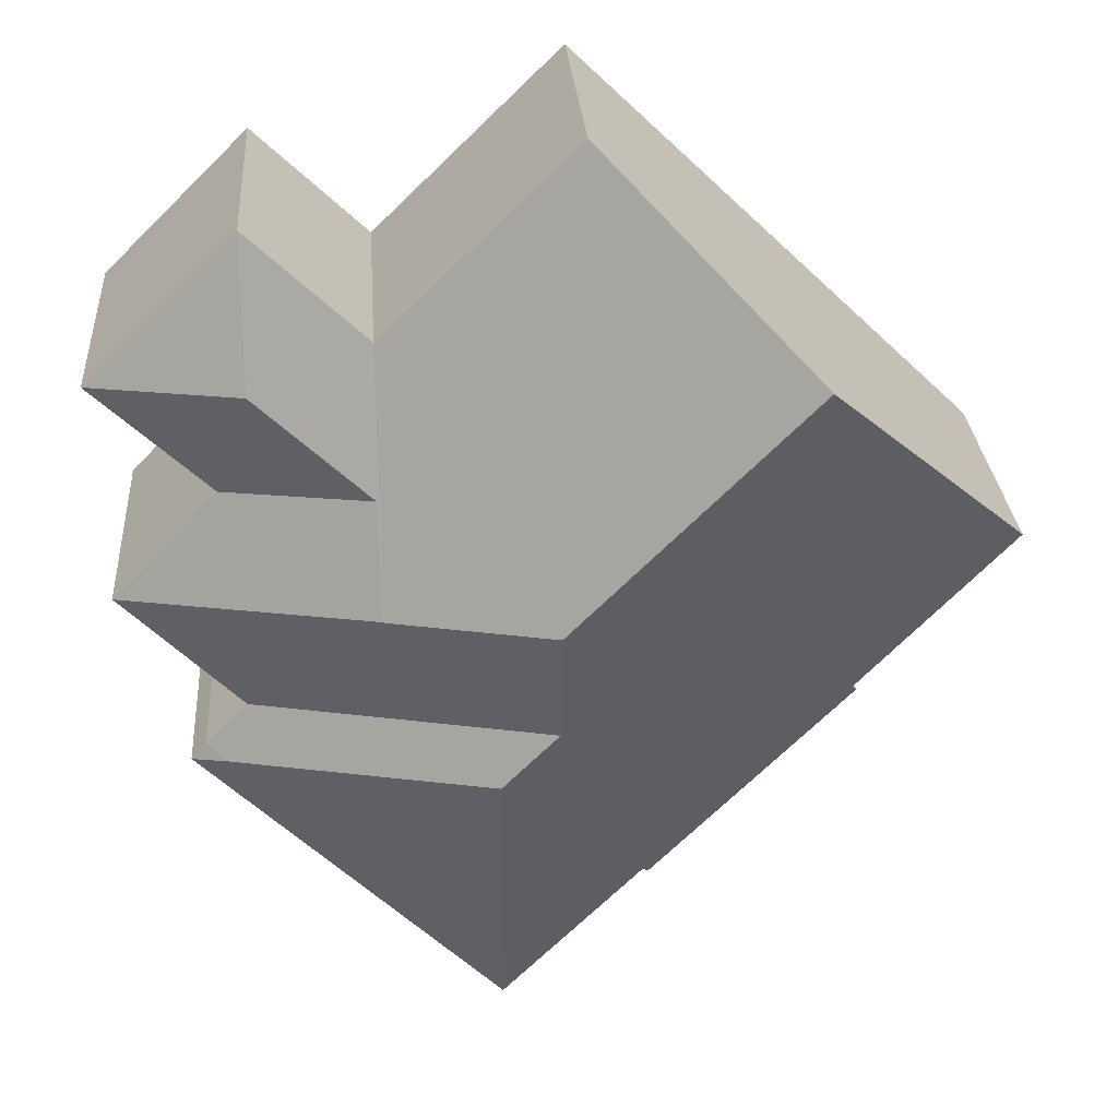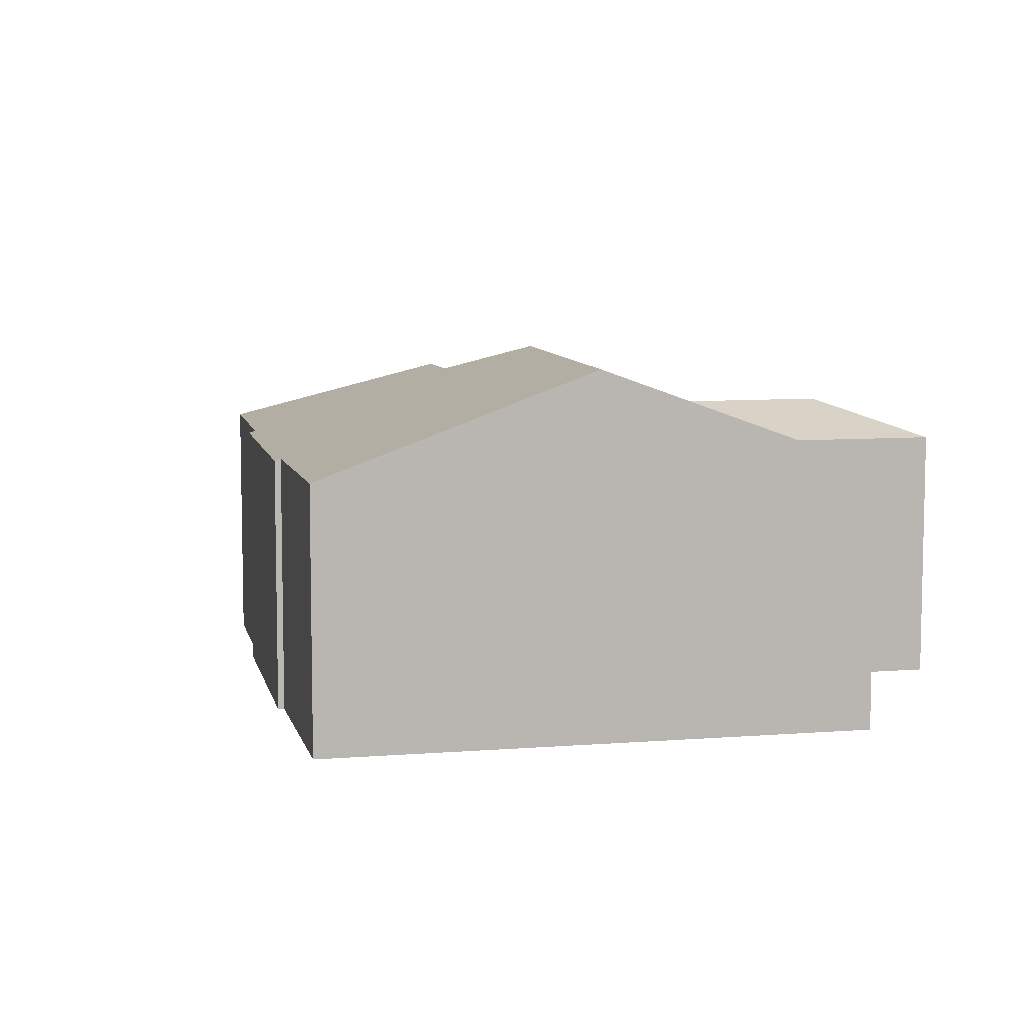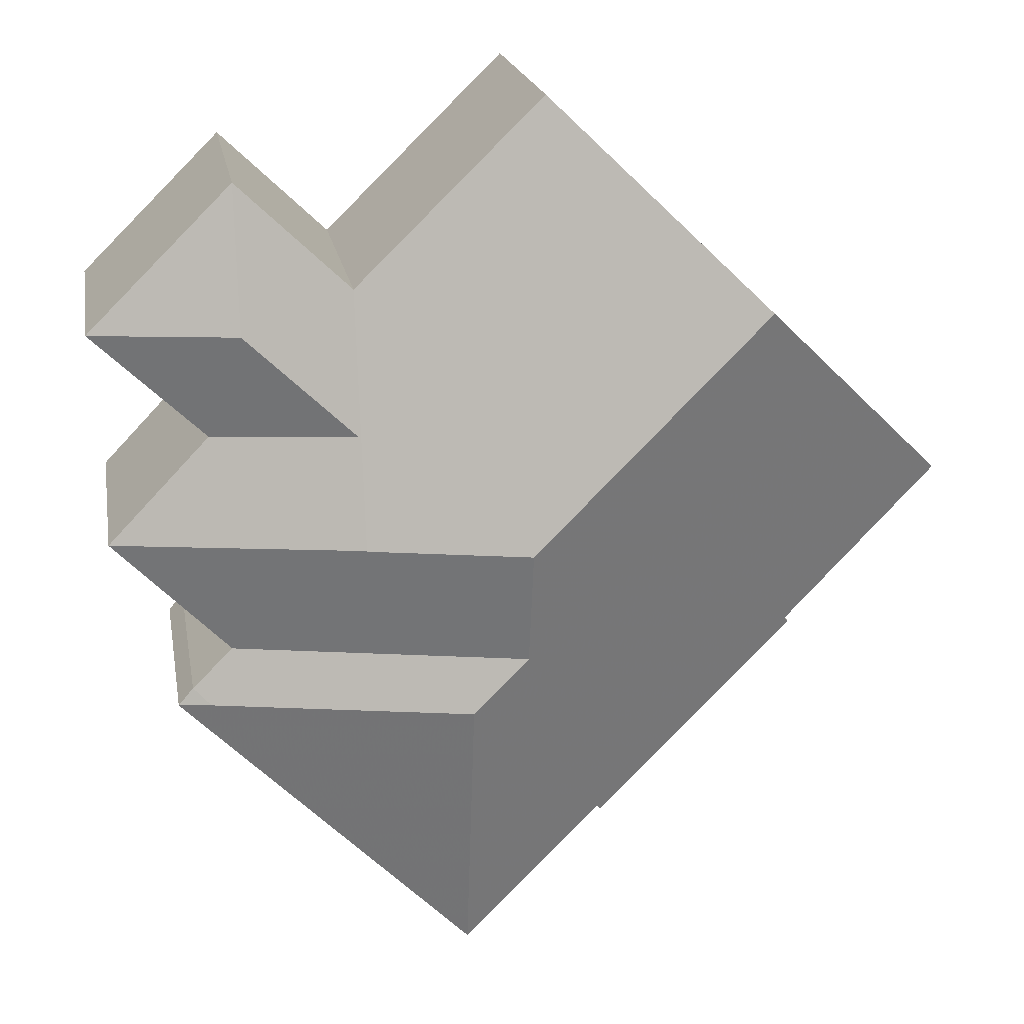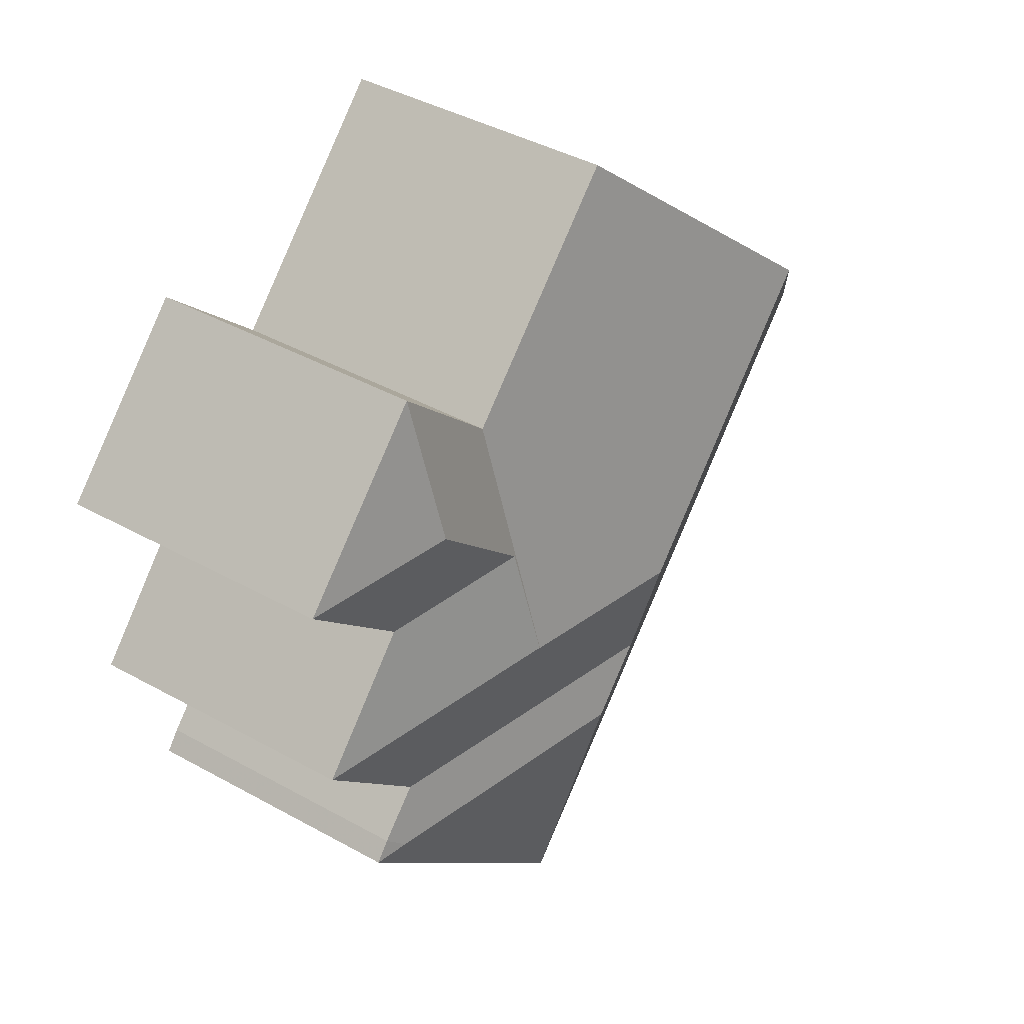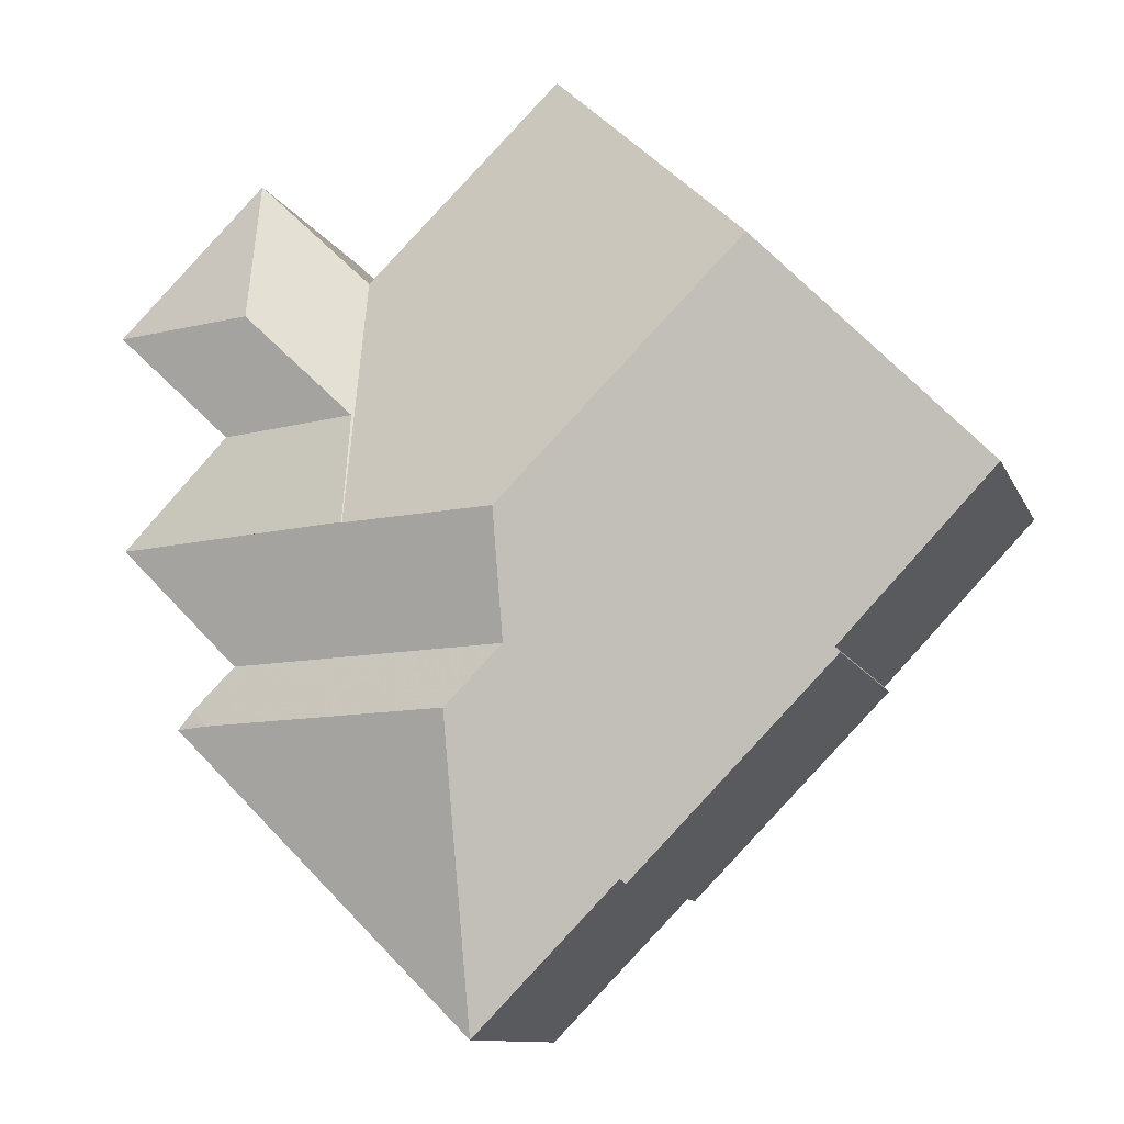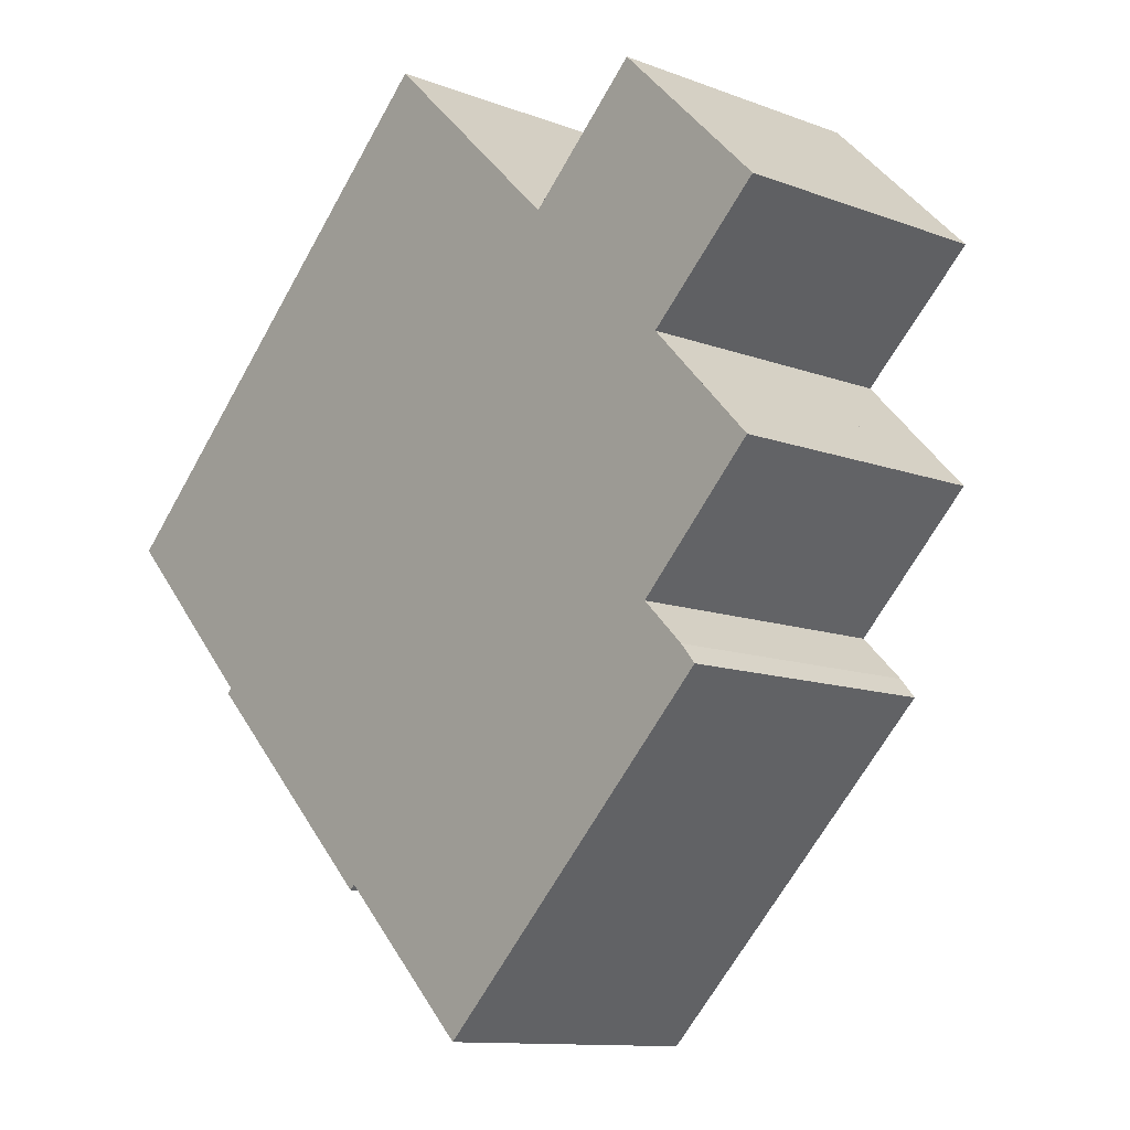
<metadata>
{"format":"obj","ext":"obj","renderer":"f3d","projection":"perspective","resolution":1024,"background":"white","views":[{"elev":28.3,"azim":175.9,"up":"+Z"},{"elev":8.0,"azim":-56.5,"up":"+Y"},{"elev":19.3,"azim":170.3,"up":"+Z"},{"elev":41.5,"azim":123.9,"up":"+Z"},{"elev":-10.8,"azim":-163.7,"up":"+Z"},{"elev":-11.5,"azim":47.6,"up":"+Z"}]}
</metadata>
<code>
v -2.87 -0.1264 1.942
v -2.839 -0.1264 1.912
v -2.839 -0.07007 1.912
v -2.87 -0.07007 1.942
v -2.839 -0.1264 1.912
v -2.863 -0.1264 1.889
v -2.863 -0.07007 1.889
v -2.839 -0.07007 1.912
v -2.854 -0.1264 1.83
v -2.854 -0.07007 1.83
v -2.858 -0.07007 1.833
v -2.858 -0.1264 1.833
v -2.916 -0.07007 1.769
v -2.854 -0.07007 1.83
v -2.854 -0.1264 1.83
v -2.916 -0.1264 1.769
v -2.863 -0.07007 1.889
v -2.863 -0.1264 1.889
v -2.854 -0.1264 1.88
v -2.854 -0.07007 1.88
v -2.893 -0.06235 1.89
v -2.87 -0.06231 1.912
v -2.894 -0.07007 1.919
v -2.894 -0.1264 1.919
v -2.87 -0.1264 1.942
v -2.87 -0.07007 1.942
v -2.894 -0.1264 1.919
v -2.894 -0.07007 1.919
v -2.933 -0.07007 1.957
v -2.933 -0.1264 1.957
v -2.988 -0.1264 1.84
v -2.987 -0.1264 1.841
v -2.987 -0.0703 1.841
v -2.988 -0.07079 1.84
v -2.947 -0.1264 1.797
v -2.988 -0.1264 1.84
v -2.988 -0.07079 1.84
v -2.947 -0.07069 1.797
v -2.946 -0.1264 1.798
v -2.947 -0.1264 1.797
v -2.947 -0.07069 1.797
v -2.946 -0.07021 1.798
v -2.946 -0.1264 1.798
v -2.946 -0.1264 1.798
v -2.946 -0.07021 1.798
v -2.946 -0.07021 1.798
v -2.946 -0.1264 1.798
v -2.946 -0.1264 1.798
v -2.946 -0.07021 1.798
v -2.946 -0.07017 1.798
v -2.916 -0.1264 1.769
v -2.946 -0.1264 1.798
v -2.946 -0.07017 1.798
v -2.916 -0.07007 1.769
v -2.976 -0.04831 1.916
v -3.019 -0.07007 1.874
v -3.019 -0.1264 1.874
v -2.933 -0.1264 1.957
v -2.933 -0.07007 1.957
v -3.019 -0.1264 1.874
v -3.019 -0.1264 1.874
v -3.019 -0.07007 1.874
v -3.019 -0.07008 1.874
v -2.987 -0.1264 1.841
v -3.019 -0.1264 1.874
v -3.019 -0.07008 1.874
v -2.987 -0.0703 1.841
v -2.916 -0.05434 1.83
v -2.861 -0.06823 1.83
v -2.866 -0.07007 1.842
v -2.866 -0.1264 1.842
v -2.987 -0.1264 1.841
v -2.988 -0.1264 1.84
v -2.947 -0.1264 1.797
v -2.946 -0.1264 1.798
v -3.019 -0.1264 1.874
v -2.946 -0.1264 1.798
v -2.946 -0.1264 1.798
v -2.933 -0.1264 1.957
v -2.916 -0.1264 1.769
v -2.894 -0.1264 1.919
v -2.87 -0.1264 1.942
v -2.866 -0.1264 1.842
v -2.863 -0.1264 1.889
v -2.858 -0.1264 1.833
v -2.854 -0.1264 1.83
v -2.842 -0.1264 1.867
v -2.839 -0.1264 1.912
v -2.848 -0.07007 1.874
v -2.848 -0.07007 1.874
v -2.848 -0.1264 1.874
v -2.848 -0.1264 1.874
v -2.848 -0.07007 1.874
v -2.851 -0.07007 1.877
v -2.851 -0.1264 1.877
v -2.848 -0.1264 1.874
v -2.851 -0.07007 1.877
v -2.851 -0.07007 1.877
v -2.851 -0.1264 1.877
v -2.851 -0.1264 1.877
v -2.851 -0.07007 1.877
v -2.854 -0.07007 1.88
v -2.854 -0.1264 1.88
v -2.851 -0.1264 1.877
v -2.842 -0.07007 1.867
v -2.848 -0.07007 1.874
v -2.848 -0.1264 1.874
v -2.842 -0.1264 1.867
v -2.867 -0.06342 1.867
v -2.894 -0.0565 1.867
v -2.894 -0.0565 1.867
v -2.927 -0.04798 1.867
v -2.927 -0.0544 1.842
v -2.866 -0.07007 1.842
v -2.842 -0.07007 1.867
v -2.842 -0.1264 1.867
v -2.866 -0.1264 1.842
f 1 2 3
f 1 3 4
f 5 6 7
f 5 7 8
f 9 10 11
f 9 11 12
f 13 14 15
f 13 15 16
f 17 18 19
f 17 19 20
f 7 21 22
f 7 22 3
f 22 4 3
f 23 24 25
f 23 25 26
f 27 28 29
f 27 29 30
f 31 32 33
f 31 33 34
f 35 36 37
f 35 37 38
f 39 40 41
f 39 41 42
f 43 44 45
f 43 45 46
f 47 48 49
f 47 49 50
f 51 52 53
f 51 53 54
f 55 56 57
f 55 57 58
f 55 58 59
f 60 61 62
f 60 62 63
f 64 65 66
f 64 66 67
f 68 69 10
f 68 10 13
f 69 11 10
f 12 11 70
f 12 70 71
f 72 73 74
f 72 74 75
f 76 72 75
f 76 75 77
f 76 77 78
f 79 76 78
f 79 78 80
f 81 79 80
f 82 81 80
f 83 82 80
f 82 83 84
f 85 83 80
f 86 85 80
f 87 84 83
f 88 82 84
f 89 90 91
f 89 91 92
f 93 94 95
f 93 95 96
f 97 98 99
f 97 99 100
f 101 102 103
f 101 103 104
f 105 106 107
f 105 107 108
f 20 109 110
f 20 110 21
f 20 21 7
f 21 110 111
f 4 22 21
f 4 21 23
f 23 21 111
f 112 55 29
f 112 29 23
f 112 23 111
f 55 112 113
f 56 55 113
f 56 113 68
f 56 68 13
f 56 13 50
f 50 46 42
f 56 50 42
f 33 56 42
f 33 42 38
f 34 33 38
f 70 11 69
f 70 69 68
f 70 68 113
f 114 115 116
f 114 116 117
f 109 94 90
f 105 109 90
f 105 90 89
f 98 94 20
f 20 94 109
f 113 112 111
f 70 113 111
f 70 111 110
f 70 110 105

</code>
